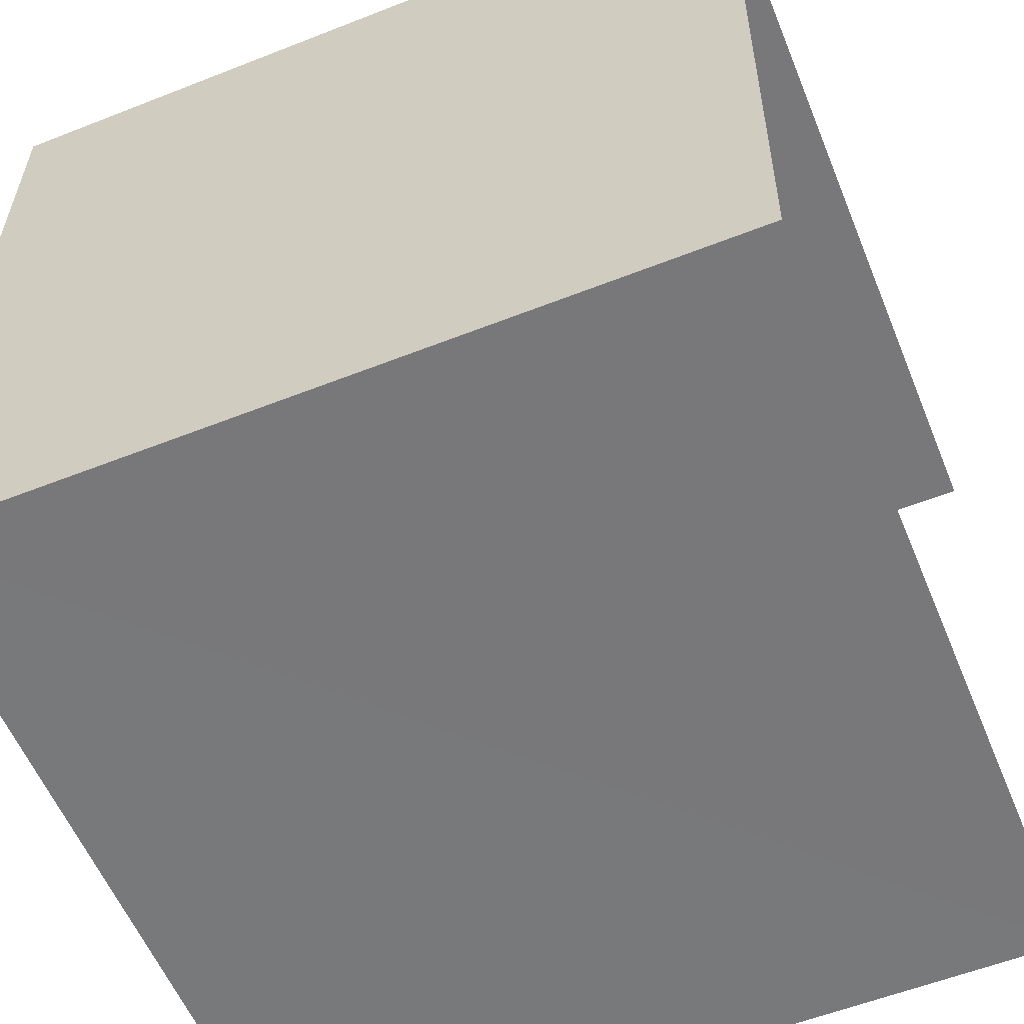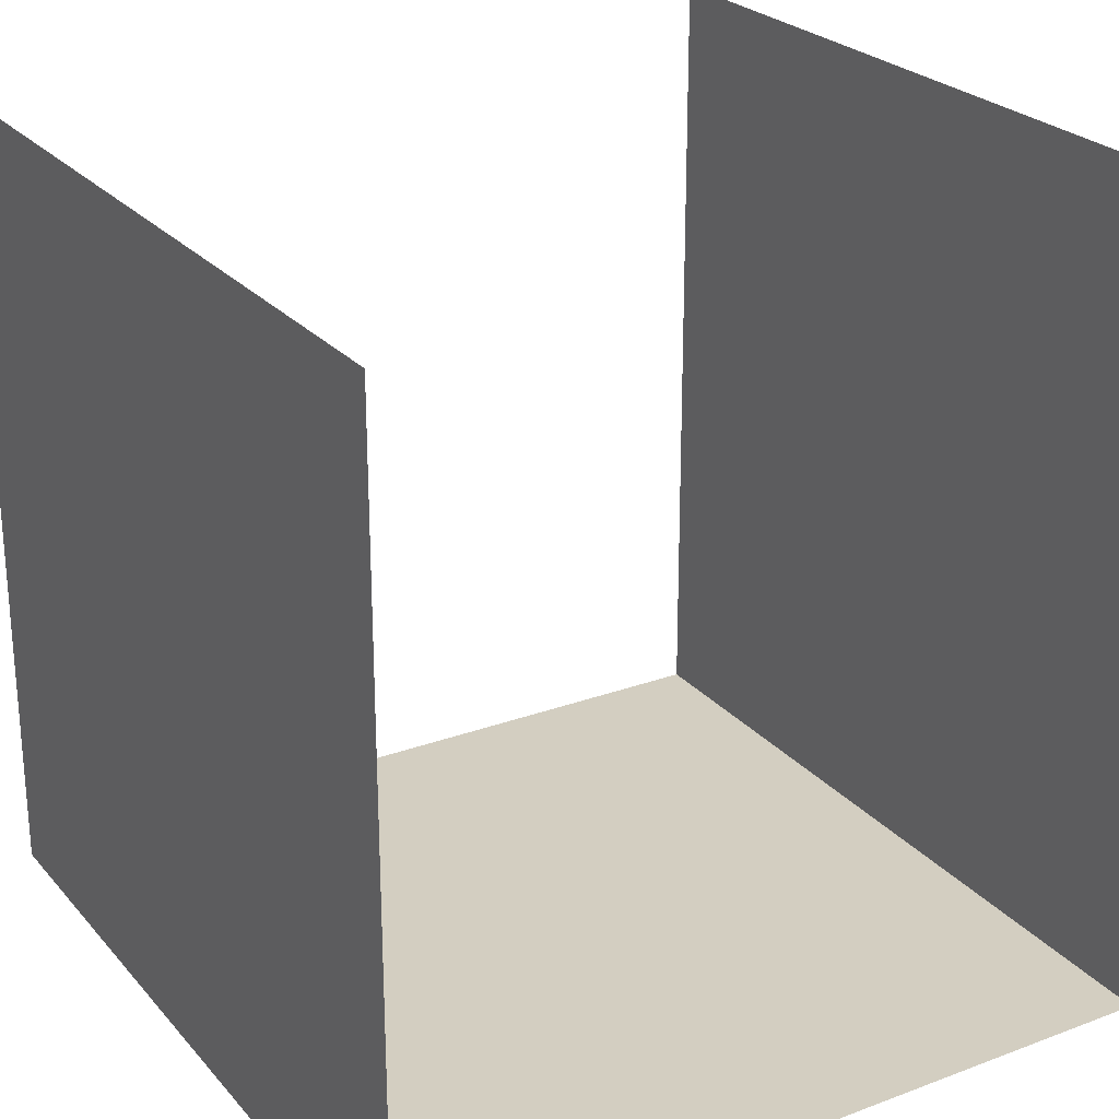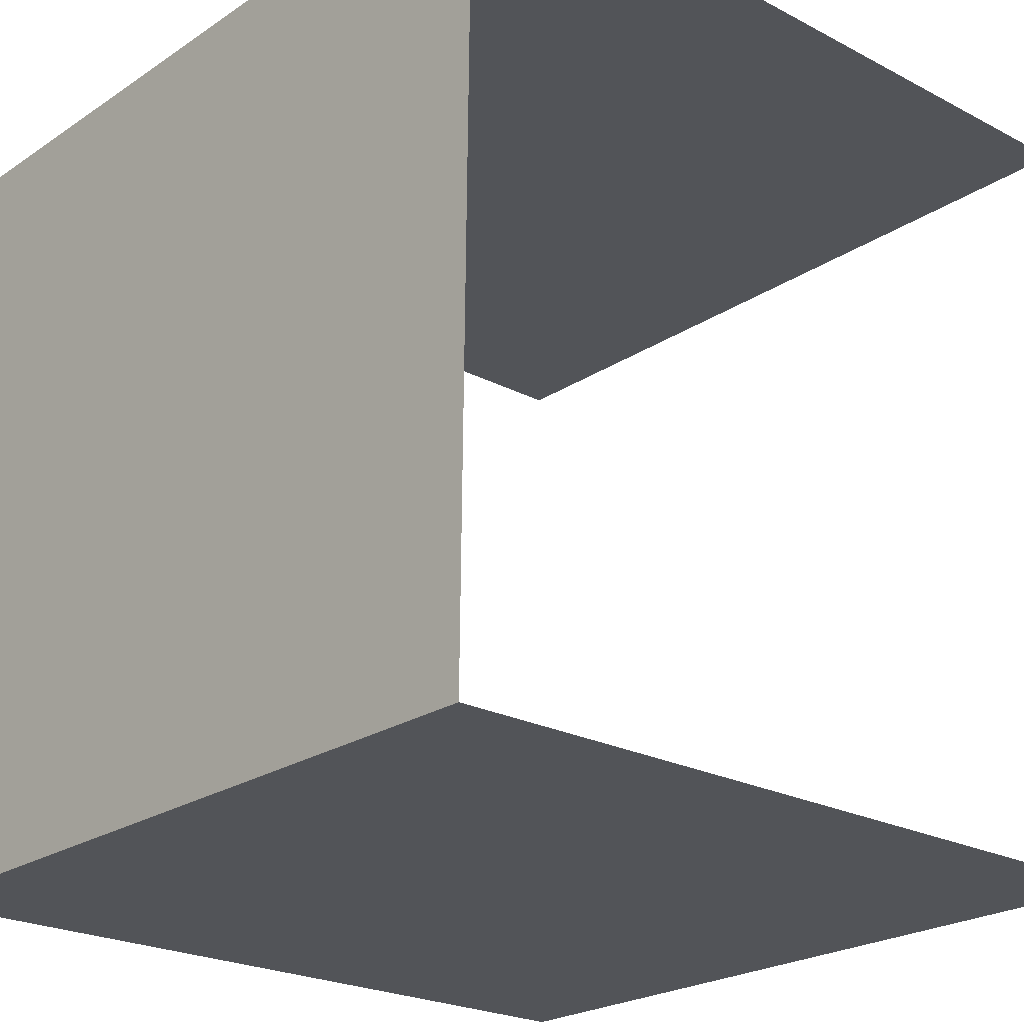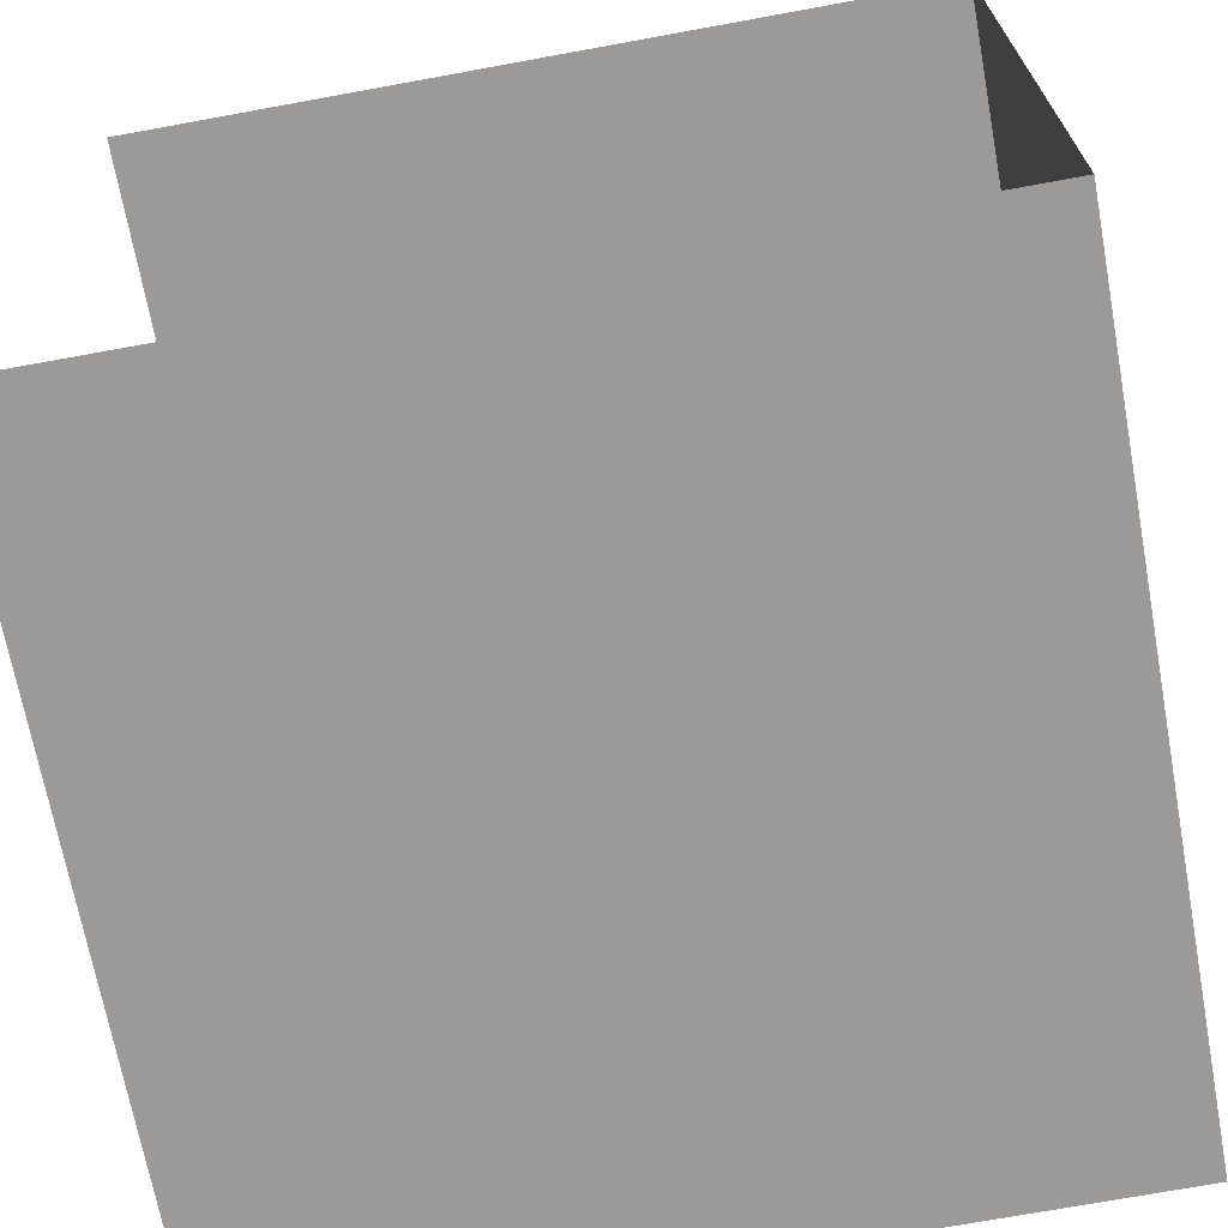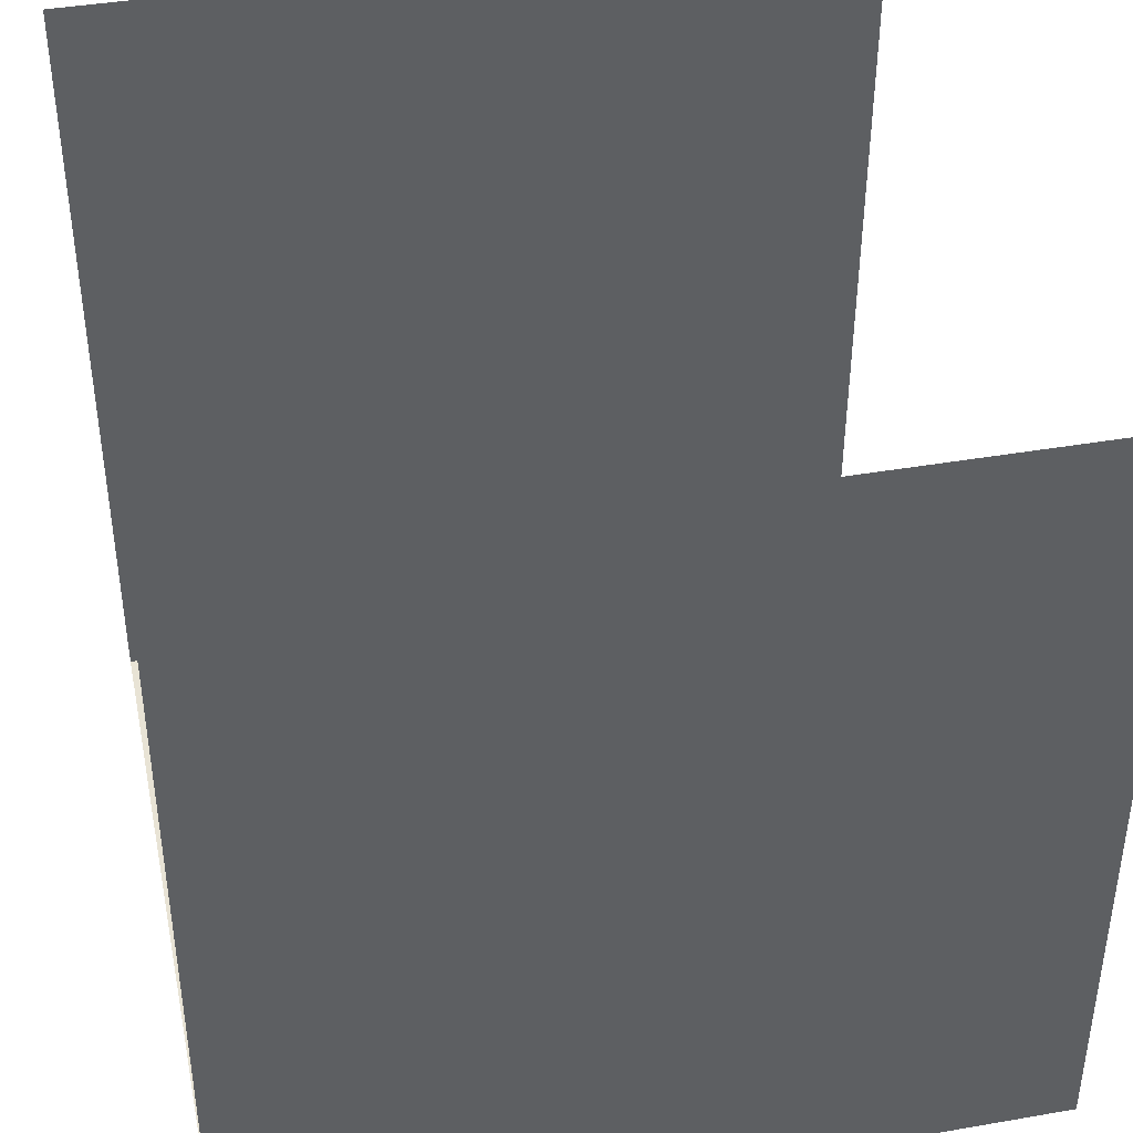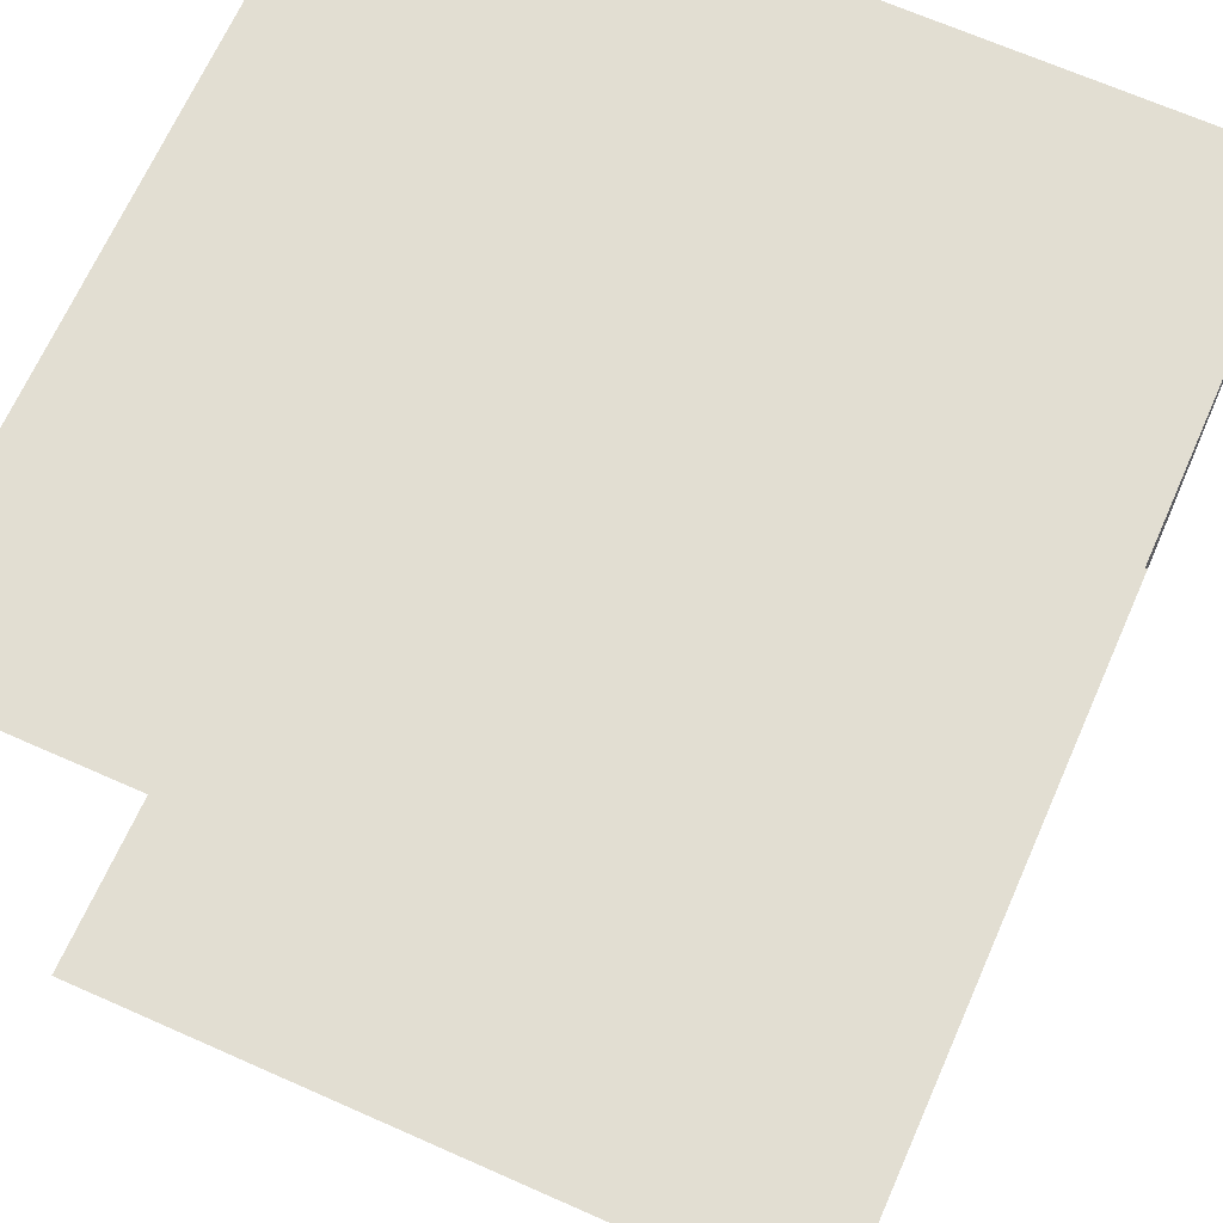
<metadata>
{"format":"obj","ext":"obj","renderer":"f3d","projection":"perspective","resolution":1024,"background":"white","views":[{"elev":-57.6,"azim":-157.8,"up":"+Y"},{"elev":25.1,"azim":-120.7,"up":"+Z"},{"elev":-23.1,"azim":-131.7,"up":"+Y"},{"elev":-69.3,"azim":100.4,"up":"+Y"},{"elev":41.1,"azim":168.1,"up":"+Z"},{"elev":67.9,"azim":23.9,"up":"+Y"}]}
</metadata>
<code>
o floor
v -0.982 -0.981 1
v 0.994 -0.982 1
v 0.994 -0.982 -1
v -0.972 -0.982 -1
v -0.994 0.982 1
v -0.994 0.982 -1
v 0.994 0.982 -1
v 0.994 0.982 1
v -0.972 -0.982 -1
v 0.994 -0.982 -1
v 0.994 0.982 -1
v -0.994 0.982 -1
f 1 2 3
f 3 4 1
f 5 6 7
f 7 8 5
f 9 10 11
f 11 12 9

</code>
